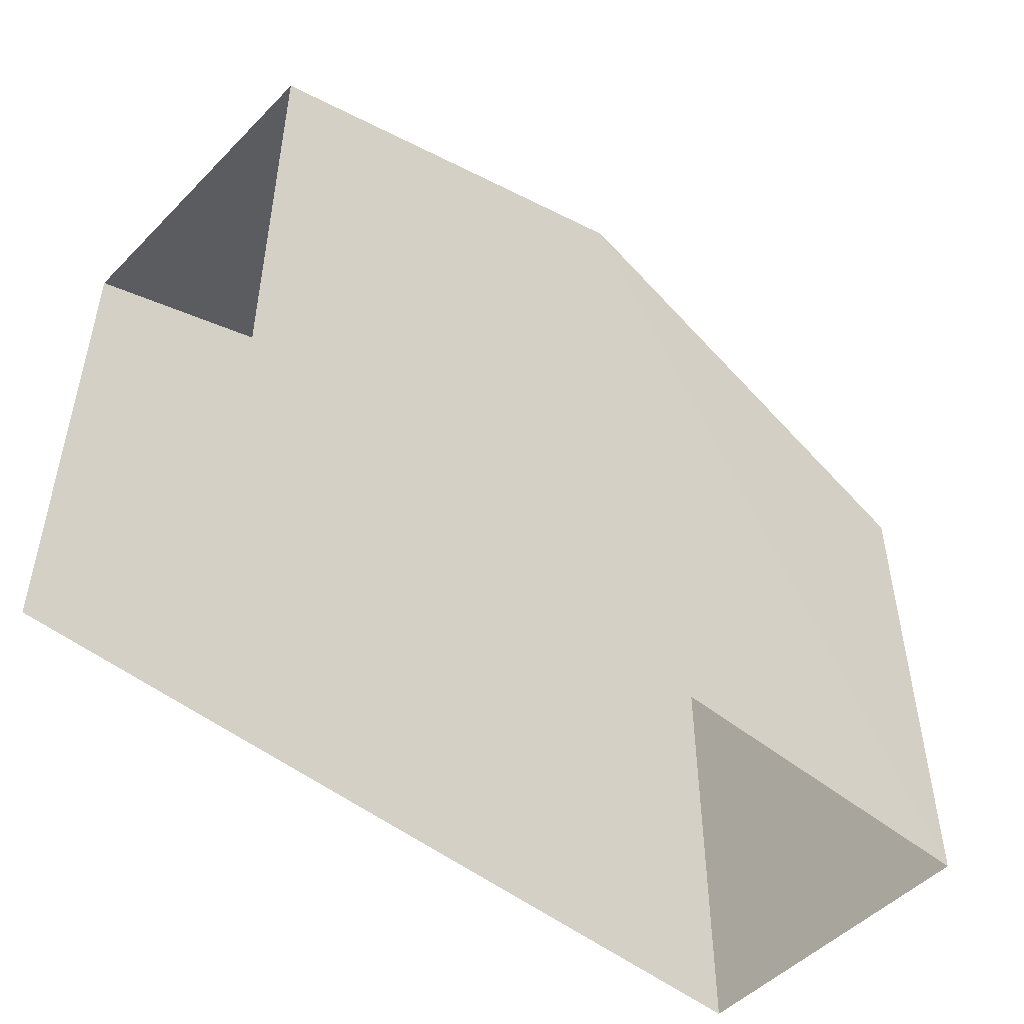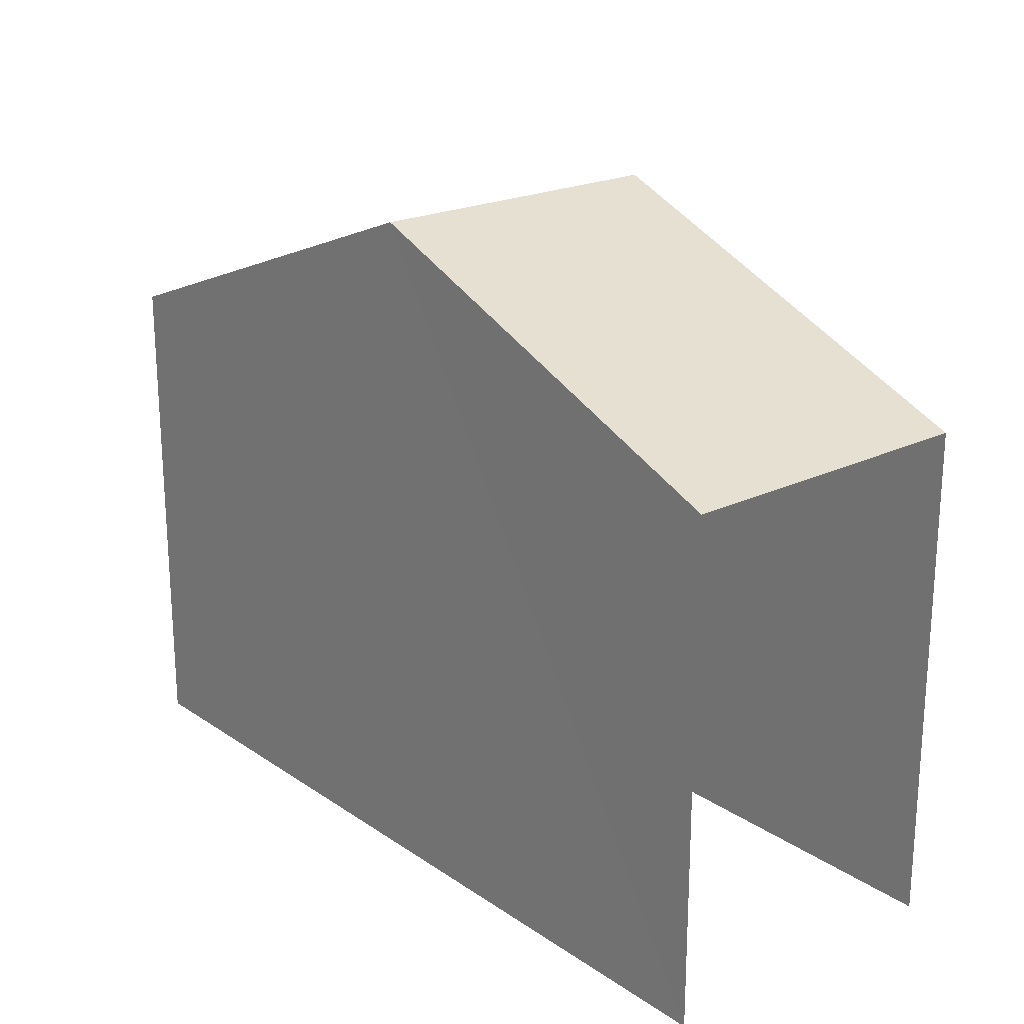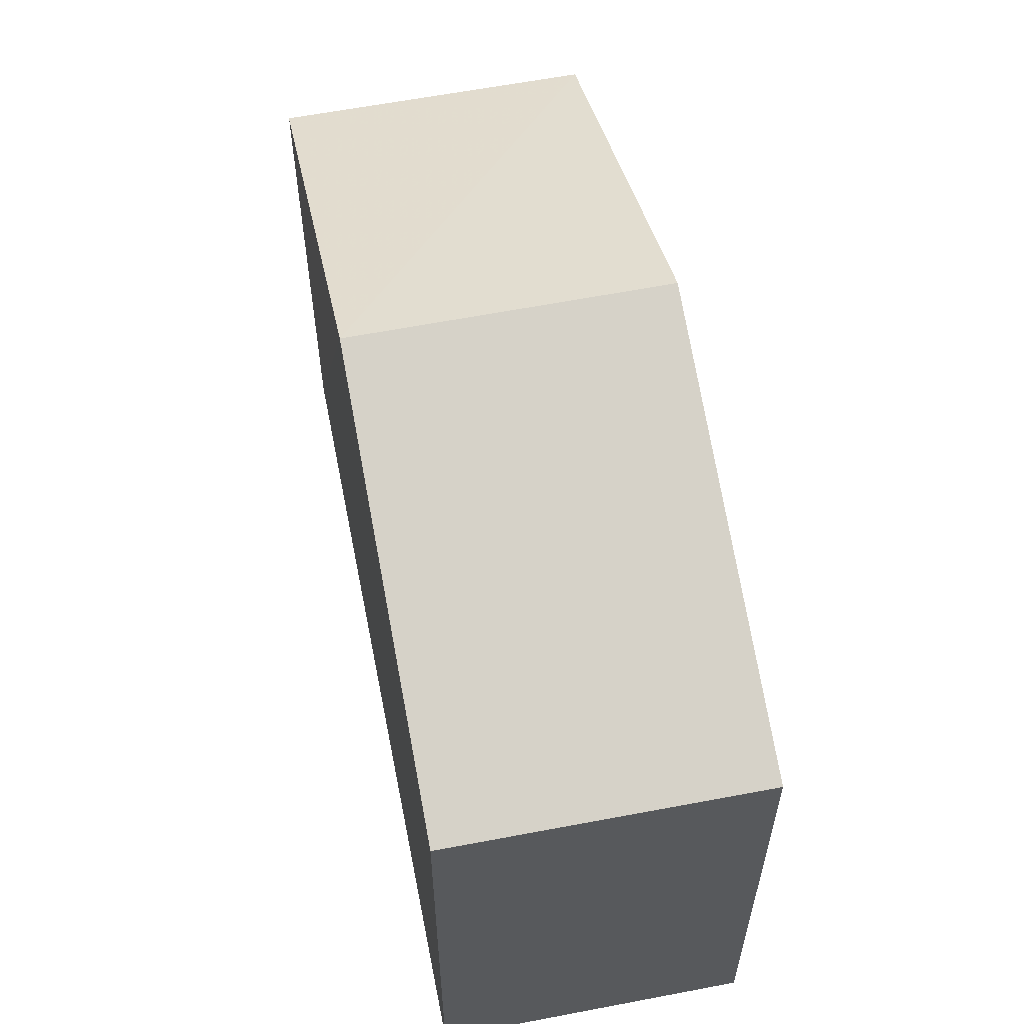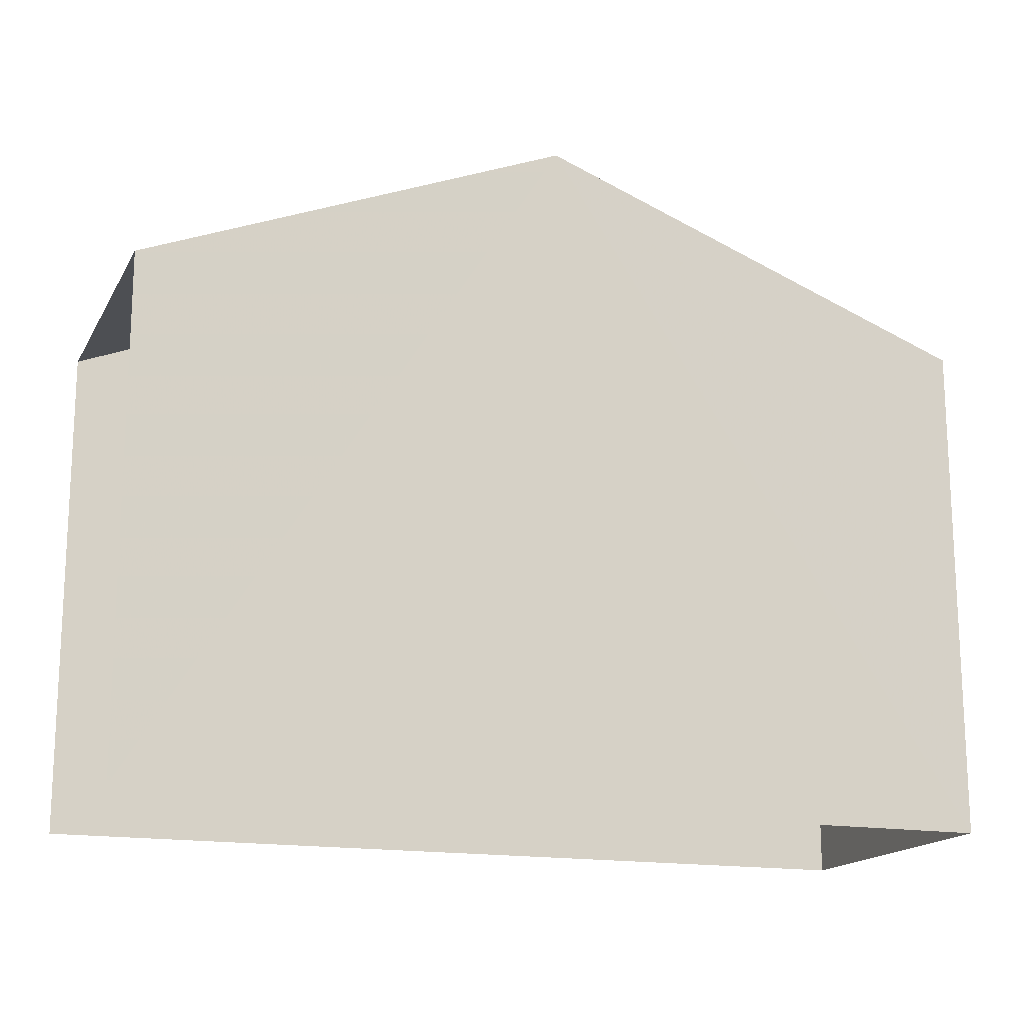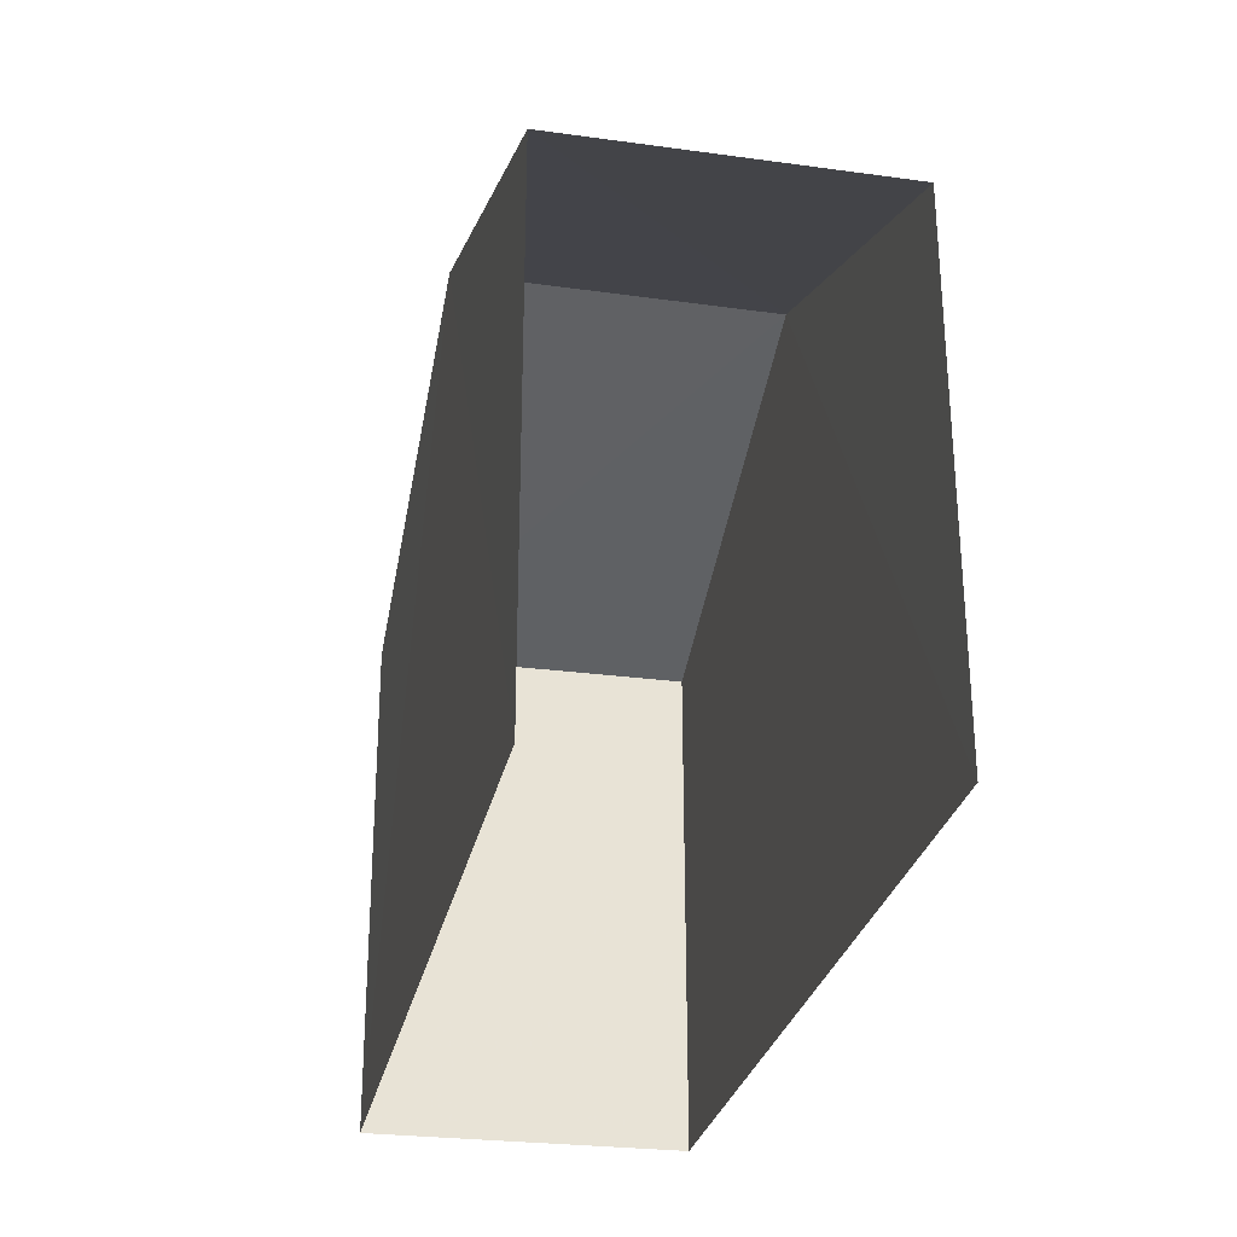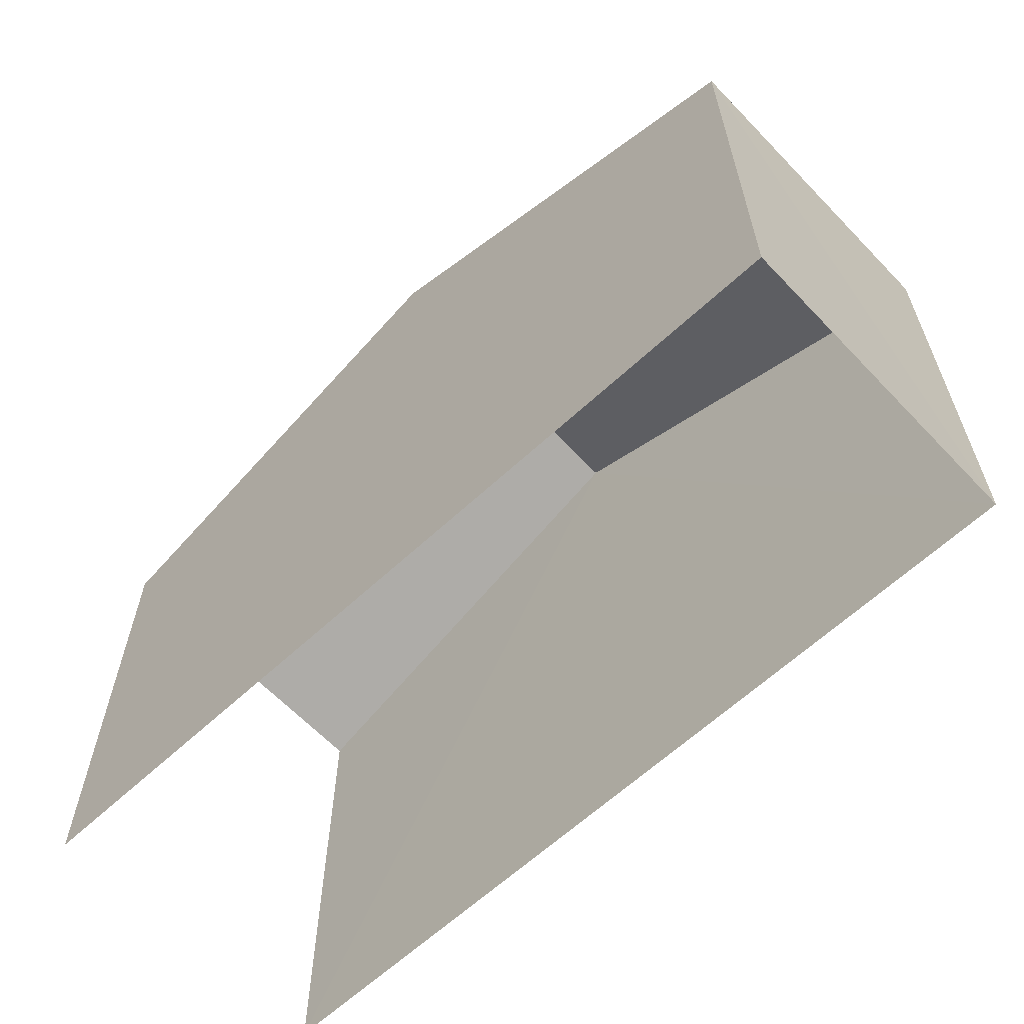
<metadata>
{"format":"obj","ext":"obj","renderer":"f3d","projection":"perspective","resolution":1024,"background":"white","views":[{"elev":-49.3,"azim":-46.4,"up":"+Z"},{"elev":21.4,"azim":-134.7,"up":"+Z"},{"elev":58.1,"azim":74.1,"up":"+Z"},{"elev":-16.5,"azim":-24.4,"up":"+Z"},{"elev":-28.2,"azim":-106.2,"up":"+Z"},{"elev":-62.5,"azim":38.8,"up":"+Z"}]}
</metadata>
<code>
v -3.733e+05 -1.053e+05 22.7
v -3.733e+05 -1.053e+05 22.7
v -3.733e+05 -1.053e+05 22.7
v -3.733e+05 -1.053e+05 22.7
v -3.733e+05 -1.053e+05 29.28
v -3.733e+05 -1.053e+05 29.28
v -3.733e+05 -1.053e+05 31.48
v -3.733e+05 -1.053e+05 31.47
v -3.733e+05 -1.053e+05 29.28
v -3.733e+05 -1.053e+05 29.28
f 1 2 3
f 4 1 3
f 6 1 4
f 6 5 1
f 5 6 7
f 8 5 7
f 7 9 8
f 7 10 9
f 9 2 8
f 2 1 8
f 1 5 8
f 10 3 2
f 9 10 2
f 6 4 7
f 4 3 7
f 3 10 7

</code>
